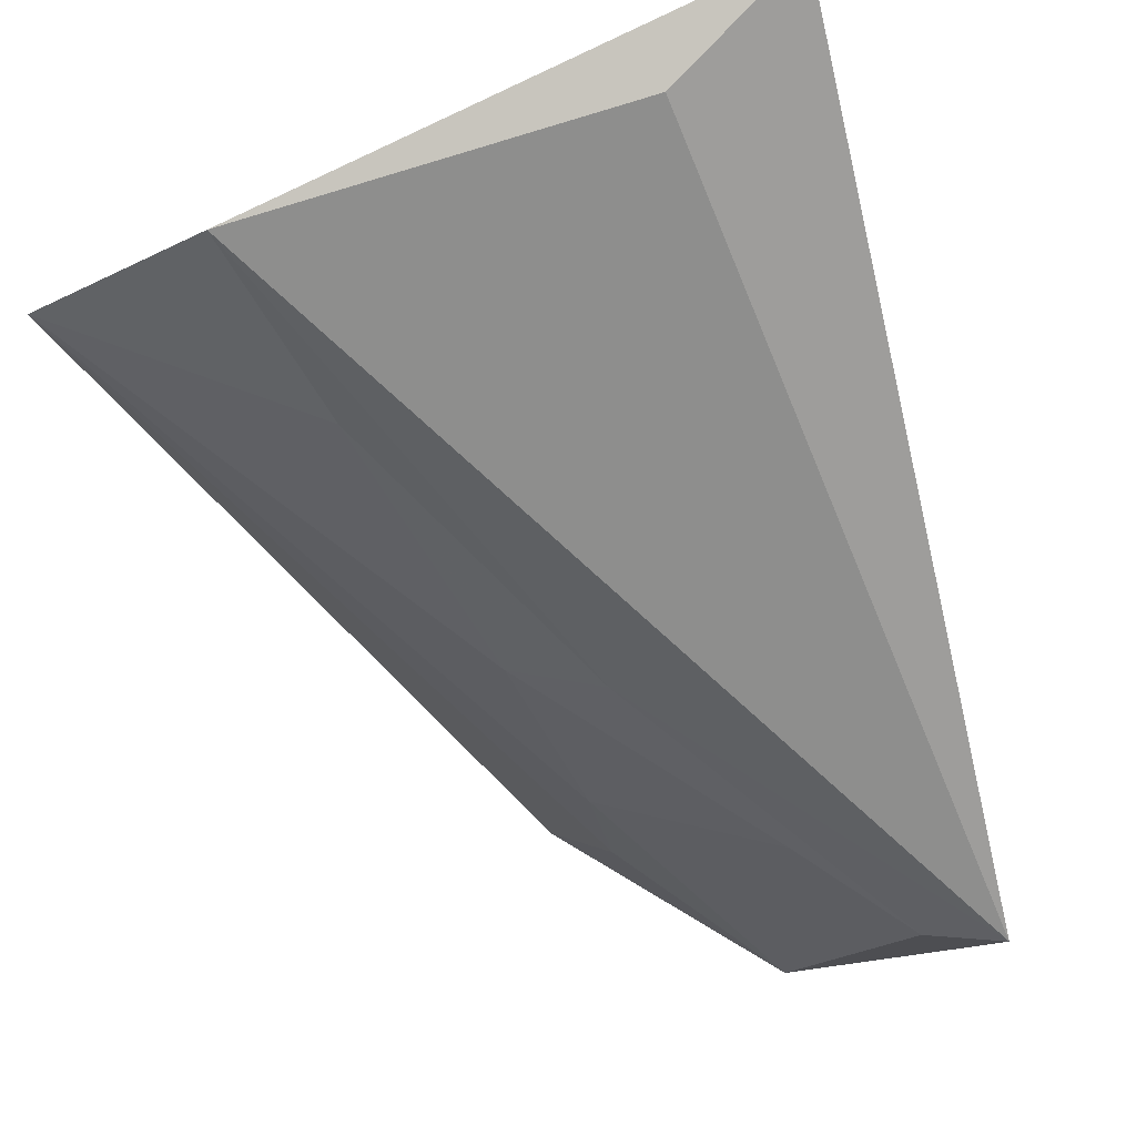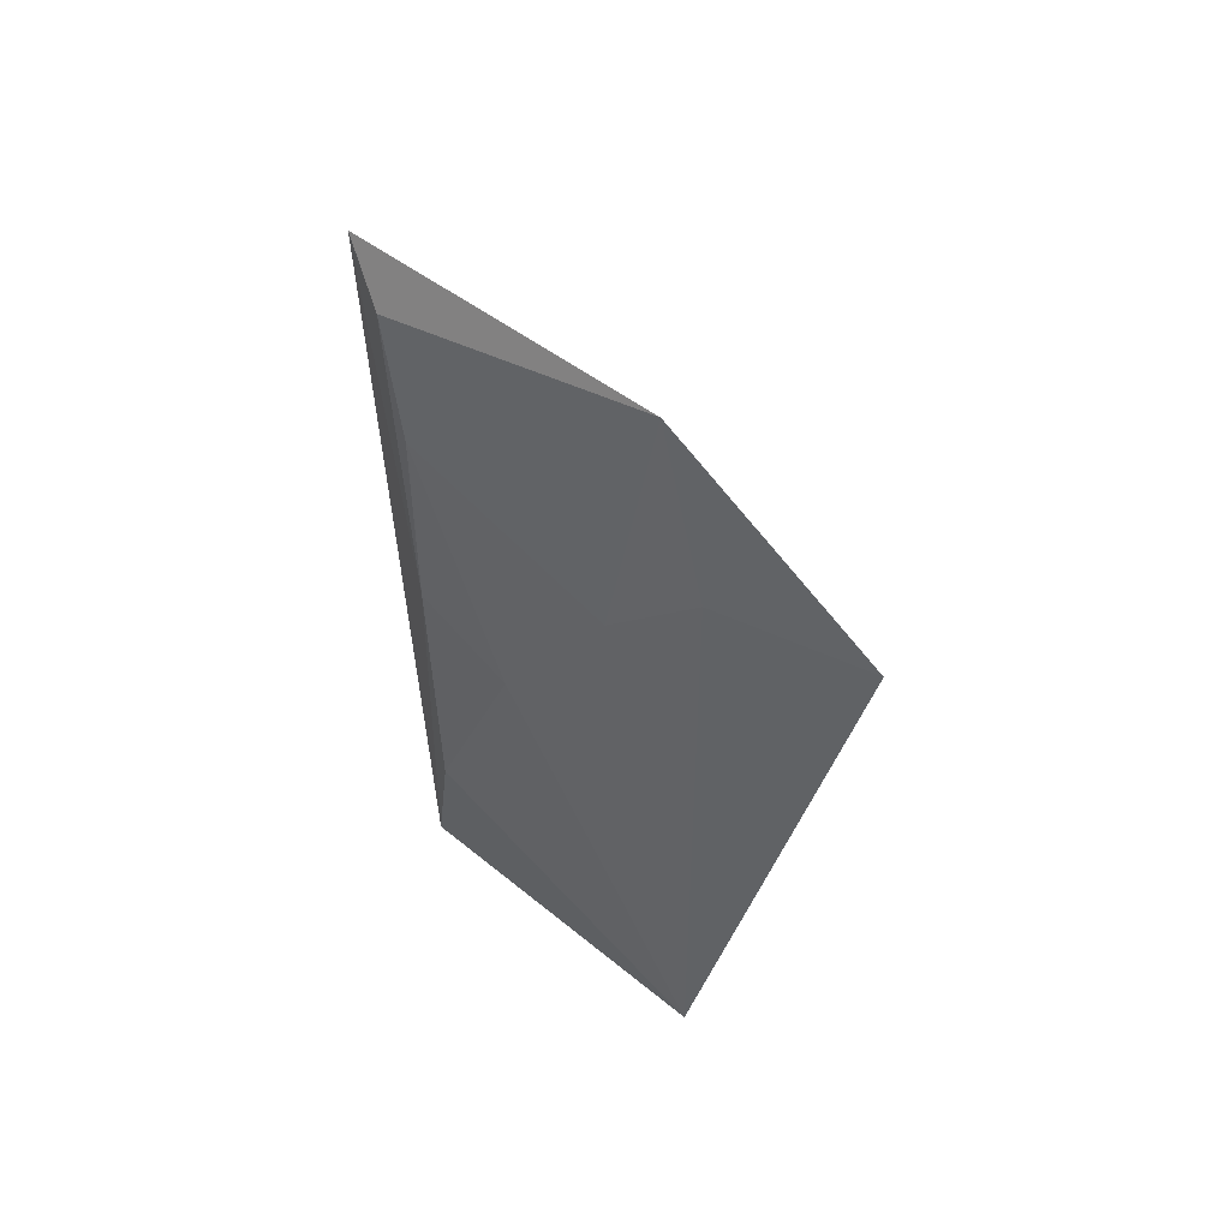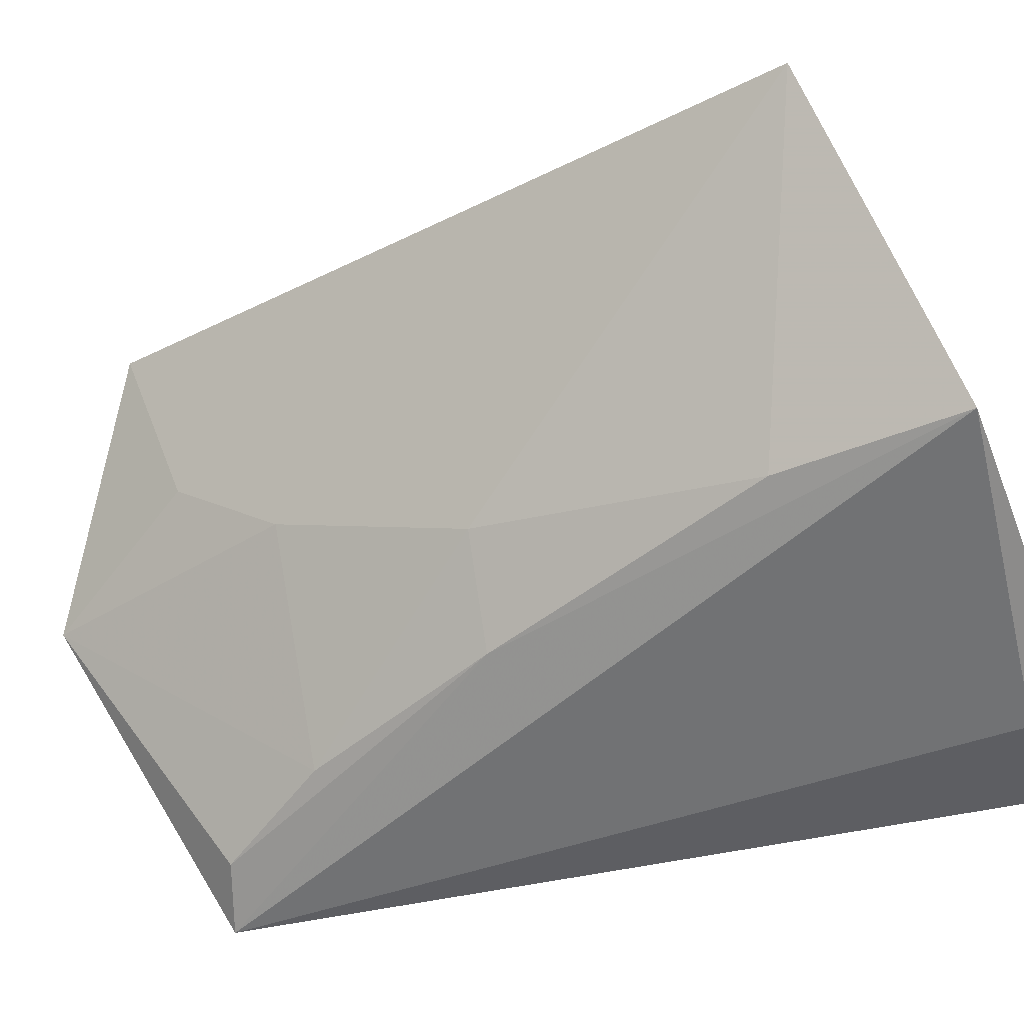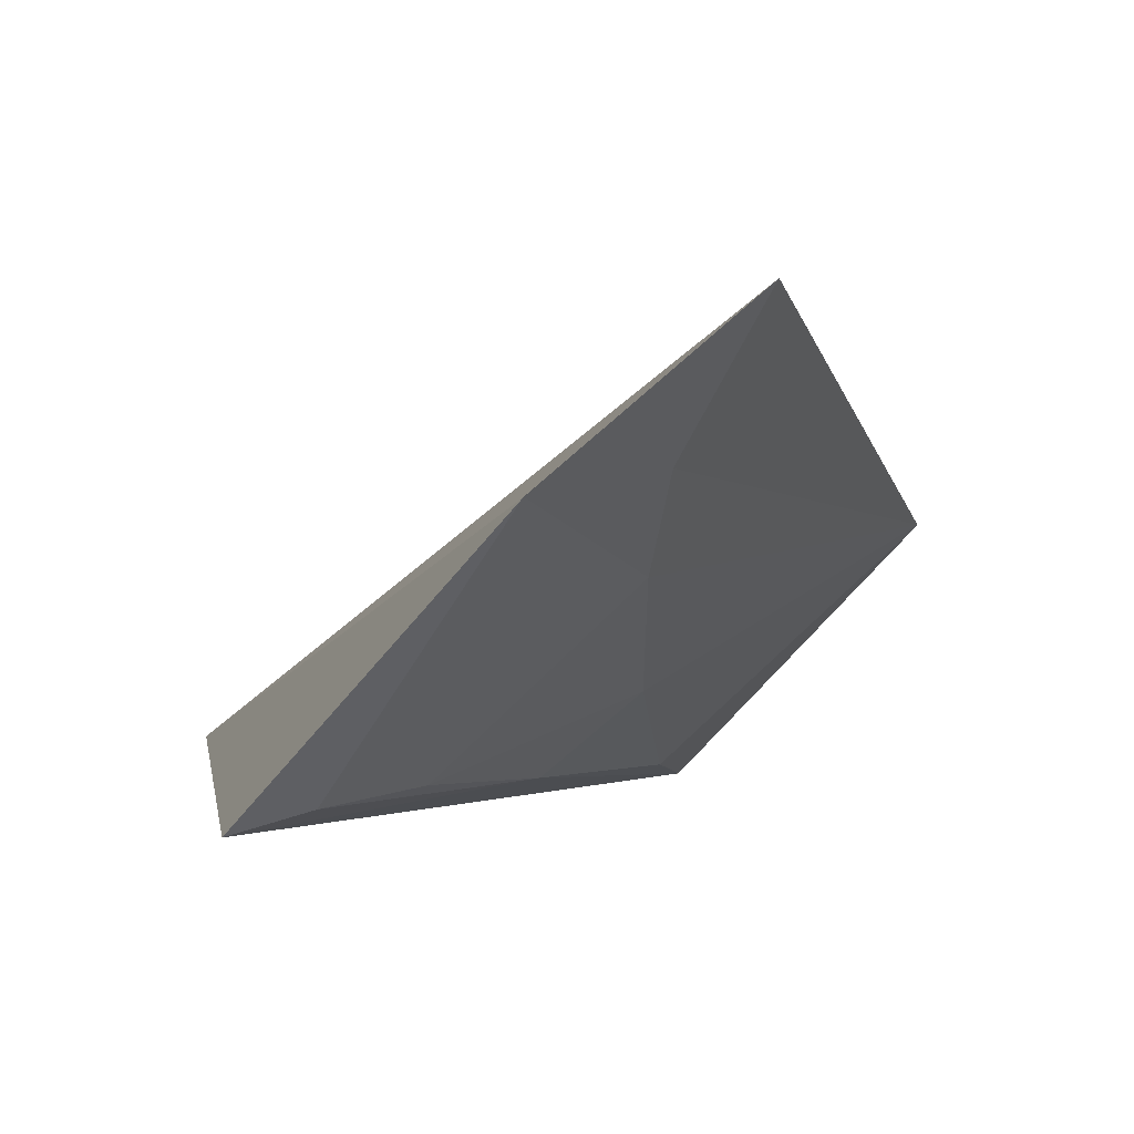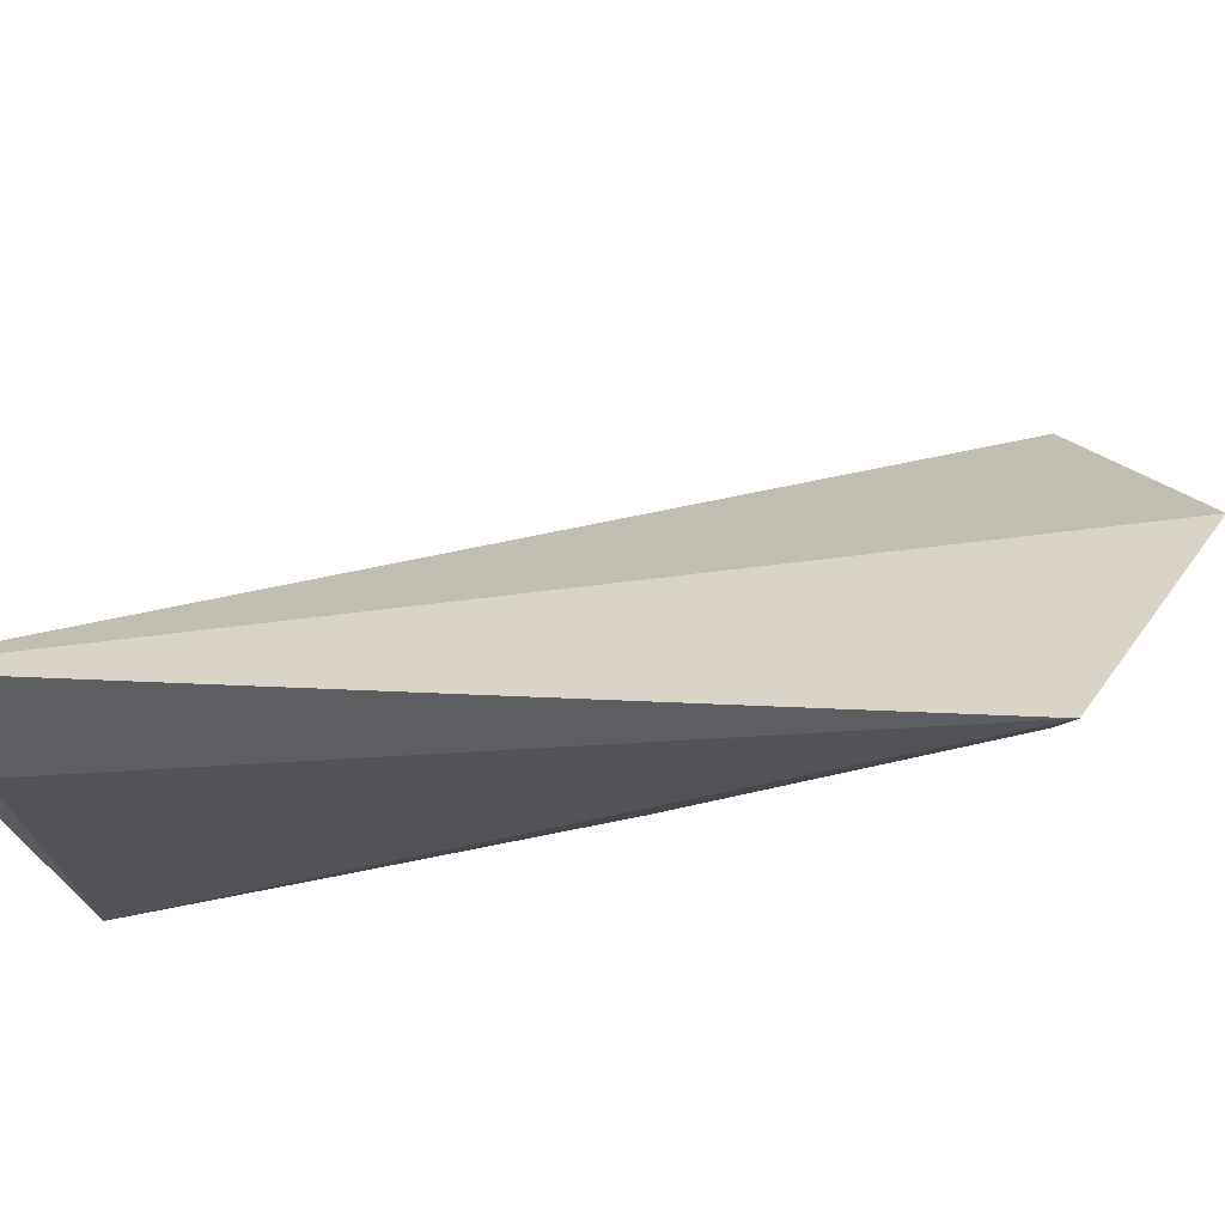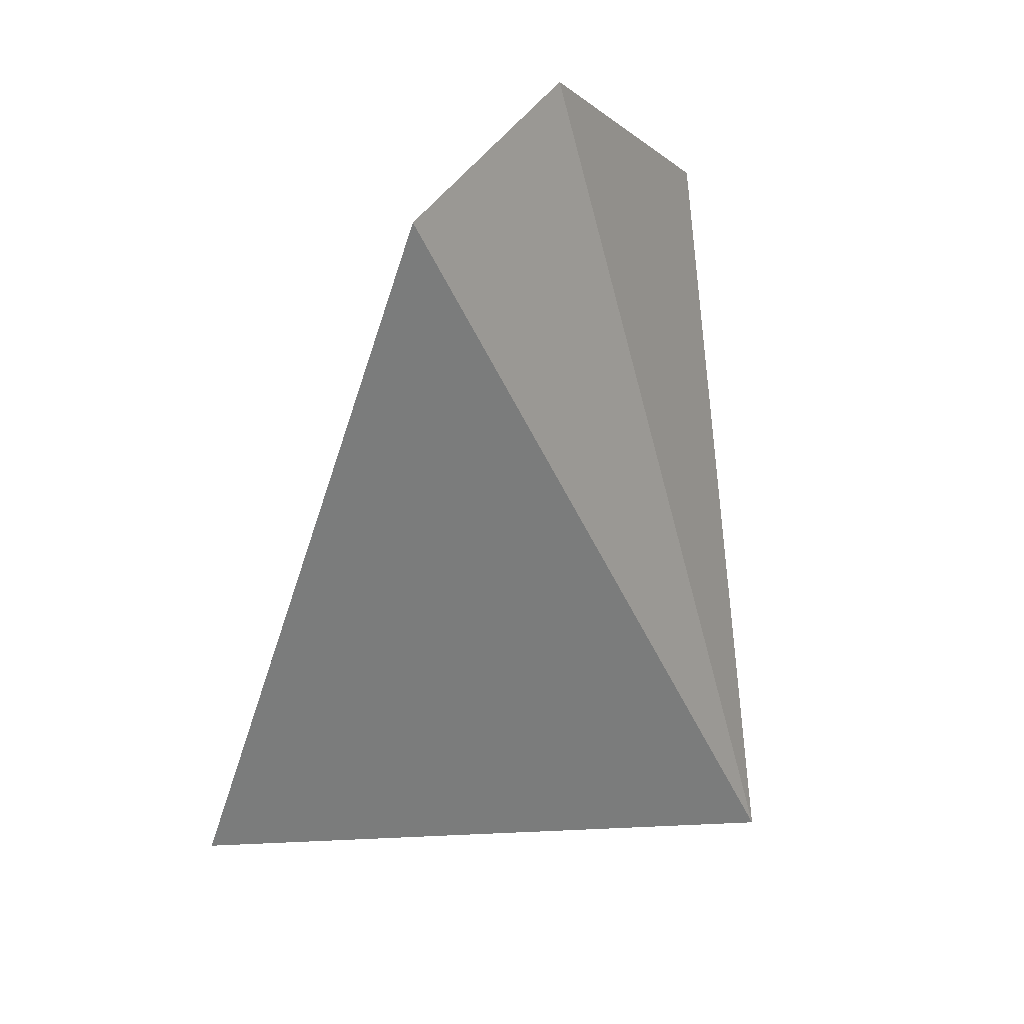
<metadata>
{"format":"obj","ext":"obj","renderer":"f3d","projection":"perspective","resolution":1024,"background":"white","views":[{"elev":-64.4,"azim":19.7,"up":"+Z"},{"elev":77.2,"azim":-93.8,"up":"+Y"},{"elev":-55.3,"azim":-73.7,"up":"+Z"},{"elev":-1.2,"azim":178.4,"up":"+Z"},{"elev":-22.6,"azim":97.6,"up":"+Z"},{"elev":15.1,"azim":-12.6,"up":"+Y"}]}
</metadata>
<code>
v -0.02247 0.03984 0.01191
v -0.008797 0.01696 0.00187
v -0.01731 0.04319 0.007359
v -0.01136 0.03973 0.0007272
v -0.0219 0.01808 0.0008761
v -0.02819 0.02044 0.007659
v -0.01231 0.01849 0.000877
v -0.02024 0.0307 0.003421
v -0.01321 0.03923 0.00125
v -0.02109 0.02308 0.001365
v -0.02006 0.03598 0.005973
v -0.01784 0.0309 0.001437
v -0.02041 0.03878 0.008149
v -0.01538 0.03622 0.001566
f 1 2 3
f 3 2 4
f 6 5 2
f 6 2 1
f 7 5 4
f 7 4 2
f 7 2 5
f 9 3 4
f 10 5 6
f 10 6 8
f 11 8 6
f 12 9 4
f 12 4 5
f 12 5 10
f 12 10 8
f 13 11 6
f 13 6 1
f 13 1 3
f 13 3 11
f 14 8 11
f 14 12 8
f 14 9 12
f 14 11 3
f 14 3 9

</code>
